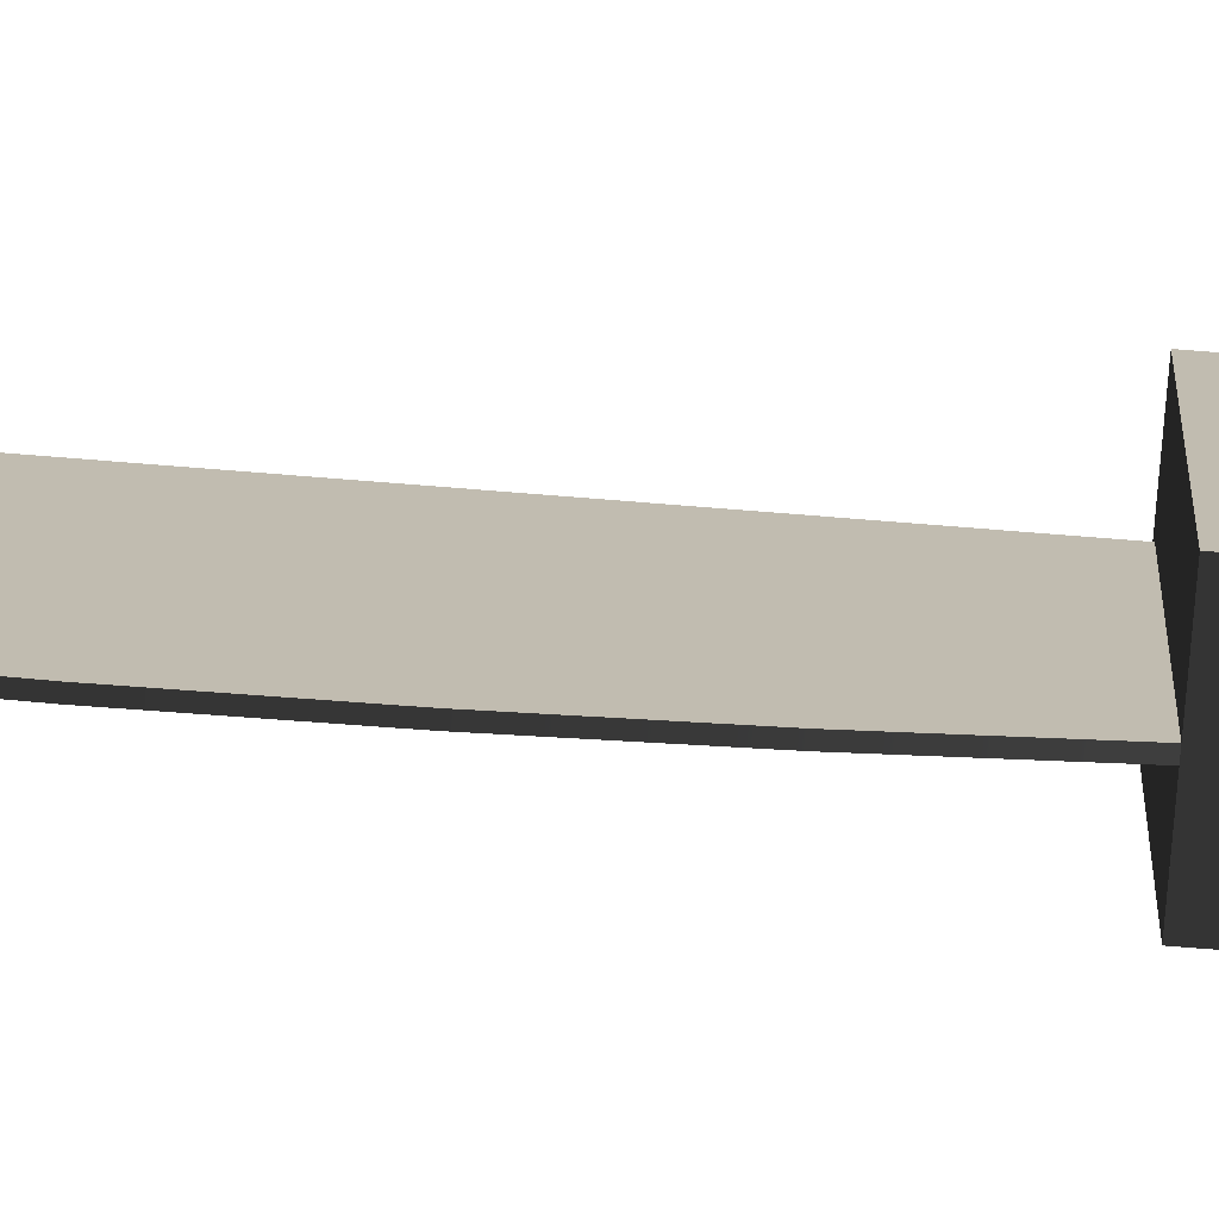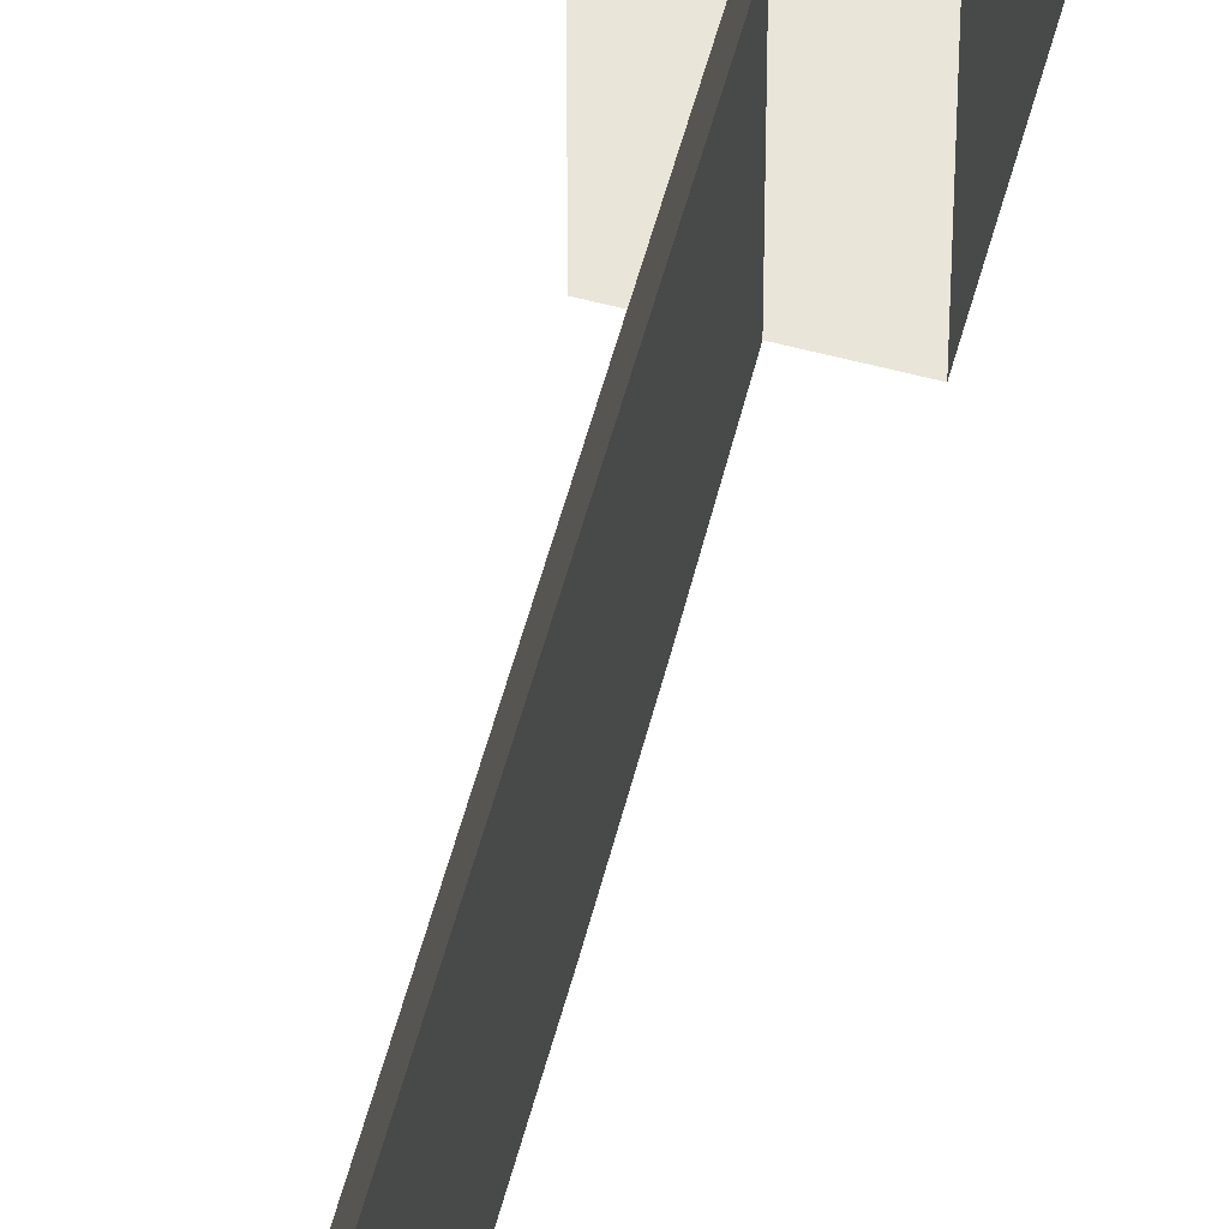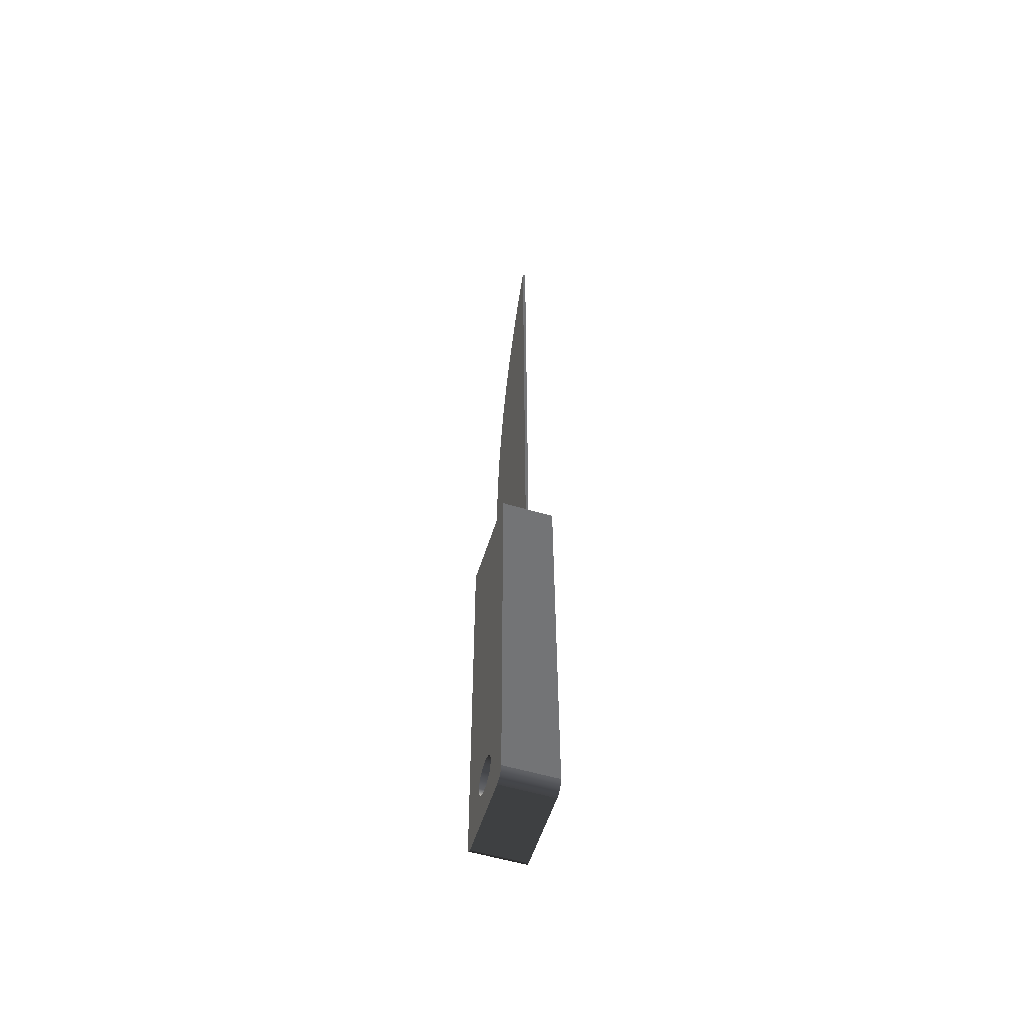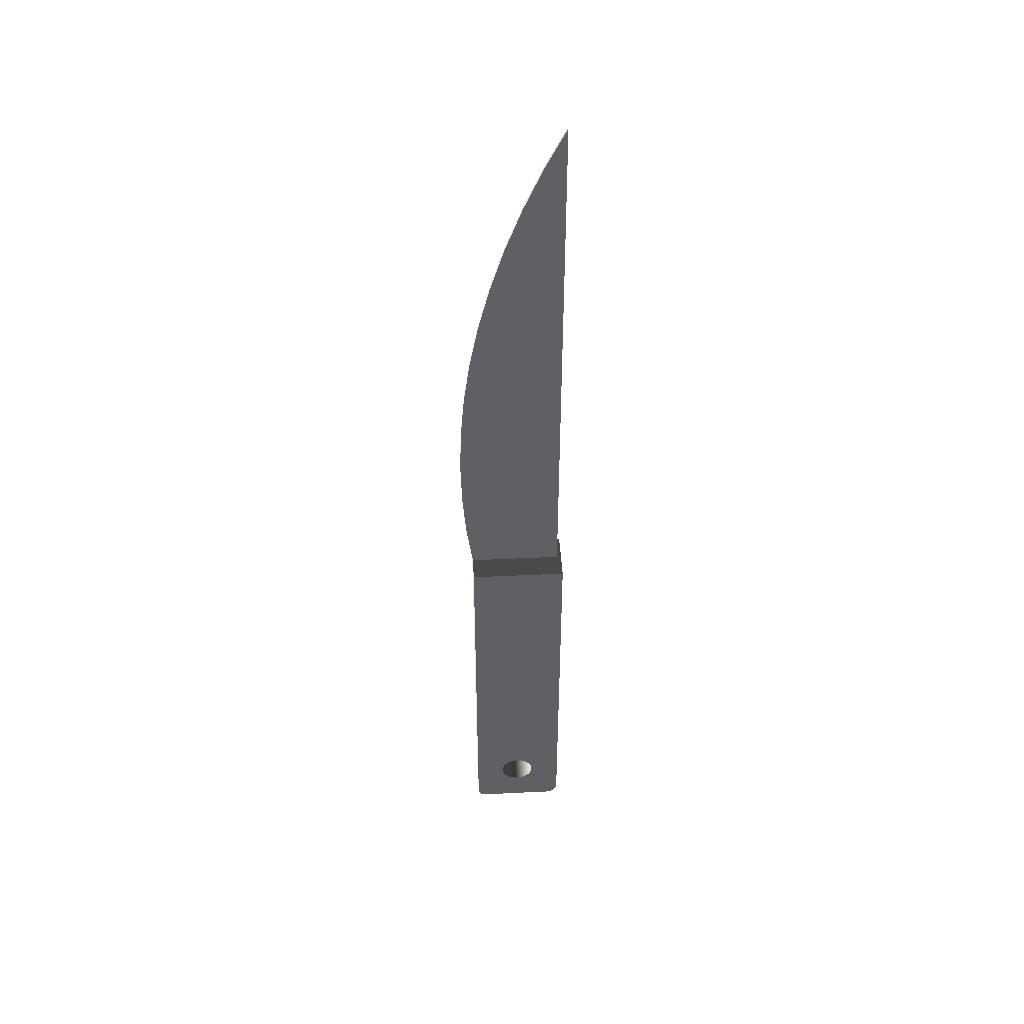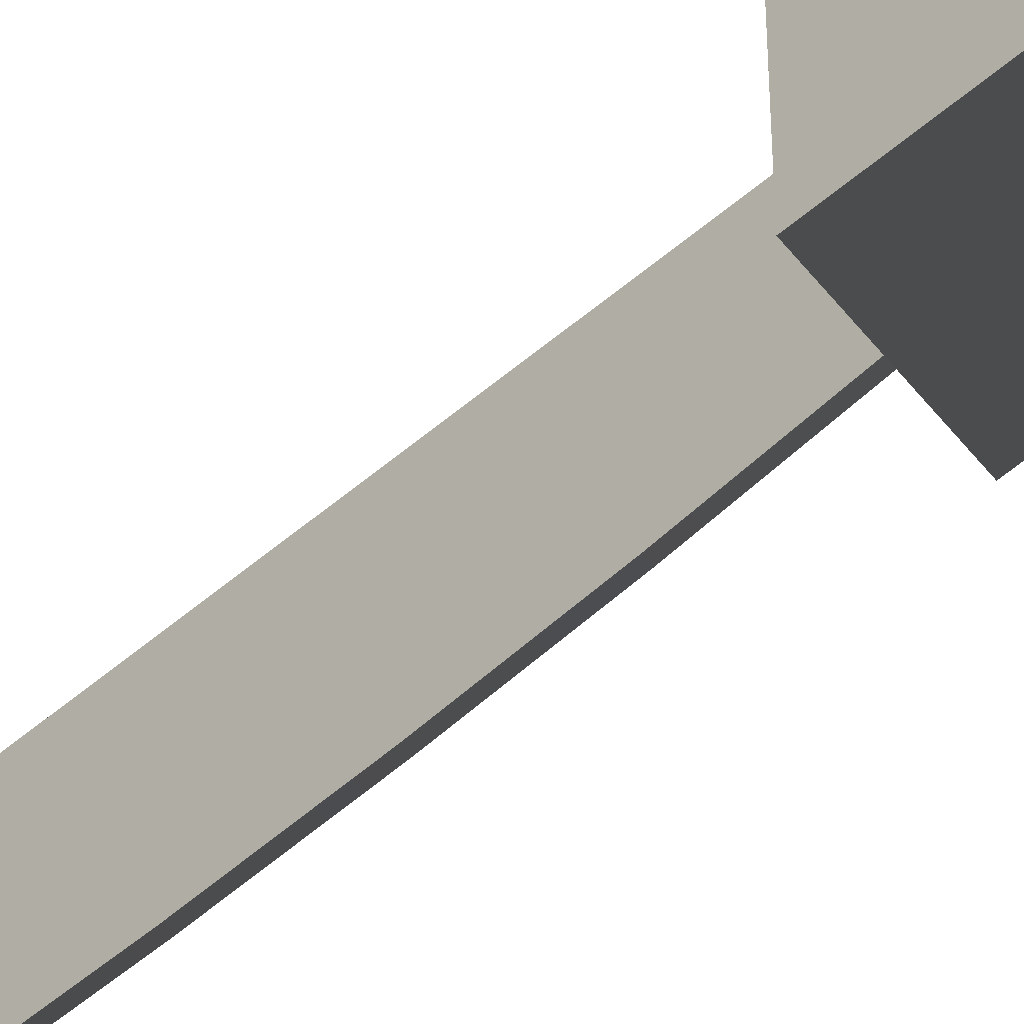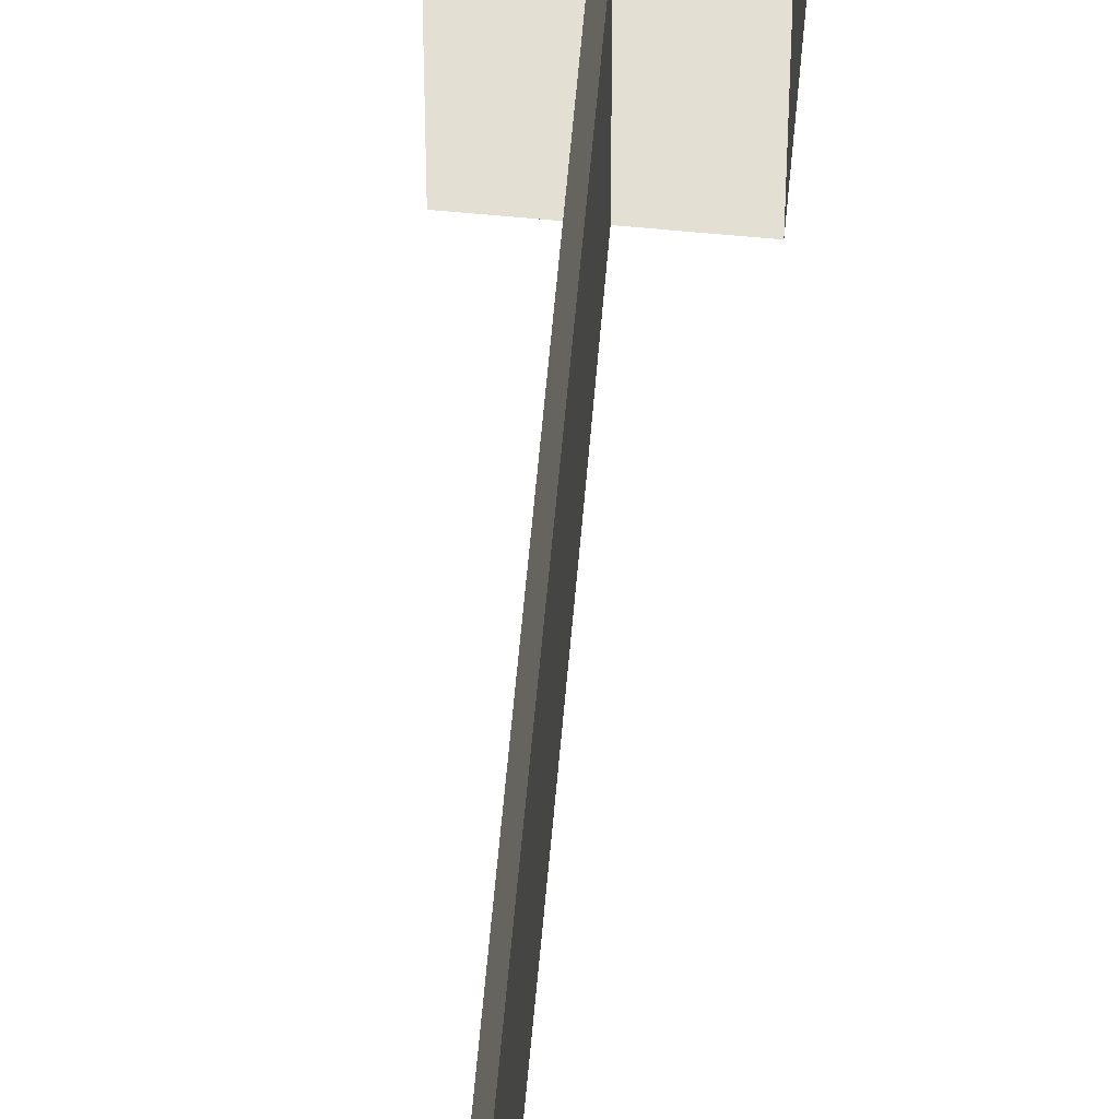
<metadata>
{"format":"obj","ext":"obj","renderer":"f3d","projection":"perspective","resolution":1024,"background":"white","views":[{"elev":-73.8,"azim":85.4,"up":"+Y"},{"elev":58.2,"azim":15.2,"up":"+Y"},{"elev":-56.2,"azim":162.7,"up":"+Z"},{"elev":45.5,"azim":86.8,"up":"+Z"},{"elev":-64.2,"azim":129.6,"up":"+Y"},{"elev":66.4,"azim":5.3,"up":"+Y"}]}
</metadata>
<code>
v -0.005962 -0.009118 -0.03926
v 0.006034 -0.008957 -0.03938
v 0.006034 -0.009118 -0.03926
v -0.005962 -0.008957 -0.03938
v 0.006034 -0.009823 0.0532
v -0.005962 -0.009266 -0.03912
v -0.005962 -0.009823 0.0532
v 0.006034 -0.008786 -0.03948
v 0.006034 -0.009266 -0.03912
v -0.005962 -0.008786 -0.03948
v 0.006034 -0.008605 -0.03957
v 0.006034 -0.0094 -0.03898
v -0.005962 -0.0094 -0.03898
v -0.005962 -0.008605 -0.03957
v 0.006034 -0.008417 -0.03963
v 0.006034 -0.009519 -0.03881
v -0.005962 -0.009519 -0.03881
v -0.005962 -0.008417 -0.03963
v 0.006034 -0.008223 -0.03968
v 0.006034 -0.009621 -0.03864
v -0.005962 -0.009621 -0.03864
v -0.005962 -0.008223 -0.03968
v 0.006034 -0.002926 -0.02773
v 0.006034 -0.009707 -0.03846
v -0.005962 -0.009707 -0.03846
v -0.005962 -0.002926 -0.02773
v 0.006034 -0.002685 -0.02668
v 0.006034 -0.002888 -0.0288
v 0.006034 -0.009775 -0.03828
v -0.005962 -0.009775 -0.03828
v -0.005962 -0.002685 -0.02668
v -0.005962 -0.002888 -0.0288
v 0.006034 0.009824 -0.03968
v 0.006034 -0.00218 -0.02574
v 0.006034 -0.002574 -0.02983
v 0.006034 -0.009823 -0.03808
v -0.005962 -0.009823 -0.03808
v -0.005962 -0.00218 -0.02574
v -0.005962 -0.002574 -0.02983
v -0.005962 0.009824 -0.03968
v 0.006034 0.003786 -0.0313
v 0.006034 -0.001448 -0.02495
v 0.006034 -0.002004 -0.03074
v -0.005962 -0.001448 -0.02495
v -0.005962 -0.002004 -0.03074
v -0.005962 0.003786 -0.0313
v 0.006034 0.01016 -0.03963
v 0.006034 0.004517 -0.03051
v 0.006034 0.002875 -0.03187
v 0.006034 -0.000538 -0.02438
v 0.006034 -0.001219 -0.03147
v 0.000208 -0.009823 0.0532
v -0.005962 -0.000538 -0.02438
v -0.005962 -0.001219 -0.03147
v -0.005962 0.004517 -0.03051
v -0.005962 0.002875 -0.03187
v -0.005962 0.01016 -0.03963
v 0.006034 0.005021 -0.02956
v 0.006034 0.001848 -0.03218
v 0.006034 0.000489 -0.02407
v 0.006034 -0.000271 -0.03198
v 0.000208 0.01143 0.0532
v -0.000478 -0.009823 0.0532
v -0.005962 0.000489 -0.02407
v -0.005962 -0.000271 -0.03198
v -0.005962 0.005021 -0.02956
v -0.005962 0.001848 -0.03218
v 0.006034 0.01048 -0.03955
v 0.006034 0.005225 -0.02744
v 0.006034 0.005262 -0.02852
v 0.006034 0.000775 -0.03222
v 0.006034 0.001562 -0.02403
v 0.006034 0.01246 0.0532
v -0.005962 0.01246 0.0532
v -0.005962 0.001562 -0.02403
v -0.005962 0.000775 -0.03222
v -0.005962 0.005262 -0.02852
v -0.005962 0.01048 -0.03955
v -0.005962 0.005225 -0.02744
v 0.006034 0.0108 -0.03943
v 0.006034 0.004911 -0.02642
v 0.006034 0.002608 -0.02427
v 0.006034 0.01241 -0.03738
v -0.000478 0.01143 0.0532
v -0.005962 0.01241 -0.03738
v -0.005962 0.002608 -0.02427
v -0.005962 0.0108 -0.03943
v -0.005962 0.004911 -0.02642
v 0.006034 0.0111 -0.03927
v 0.006034 0.004341 -0.02551
v 0.006034 0.003556 -0.02477
v 0.006034 0.01246 -0.03705
v 0.006034 0.01232 -0.03771
v -0.005962 0.01246 -0.03705
v -0.005962 0.01232 -0.03771
v -0.005962 0.003556 -0.02477
v -0.005962 0.0111 -0.03927
v -0.005962 0.004341 -0.02551
v 0.006034 0.01137 -0.03907
v 0.006034 0.0122 -0.03802
v -0.005962 0.0122 -0.03802
v -0.005962 0.01137 -0.03907
v 0.006034 0.01162 -0.03885
v 0.006034 0.01204 -0.03832
v -0.005962 0.01204 -0.03832
v -0.005962 0.01162 -0.03885
v 0.006034 0.01185 -0.0386
v -0.005962 0.01185 -0.0386
v 0.000208 0.006566 0.1696
v 0.000208 -0.01124 0.06396
v -0.000478 0.01143 0.1793
v 0.000208 0.01143 0.1793
v 0.000208 0.002238 0.1597
v -0.000478 -0.01124 0.06396
v 0.000208 -0.01104 0.1073
v -0.000478 0.006566 0.1696
v -0.000478 0.002238 0.1597
v 0.000208 -0.001547 0.1495
v 0.000208 -0.01207 0.07477
v -0.000478 -0.01104 0.1073
v 0.000208 -0.00953 0.118
v 0.000208 -0.01197 0.09646
v -0.000478 -0.001547 0.1495
v 0.000208 -0.004776 0.1392
v -0.000478 -0.01207 0.07477
v -0.000478 -0.00953 0.118
v -0.000478 -0.01197 0.09646
v 0.000208 -0.007439 0.1287
v -0.000478 -0.004776 0.1392
v 0.000208 -0.01231 0.08562
v -0.000478 -0.007439 0.1287
v -0.000478 -0.01231 0.08562
g mesh1_mesh1-geometry
f 1 2 3
f 2 1 4
f 5 2 3
f 3 2 5
f 3 6 1
f 7 4 1
f 4 8 2
f 5 8 2
f 2 8 5
f 5 3 9
f 9 3 5
f 6 3 9
f 7 1 6
f 7 10 4
f 8 4 10
f 5 11 8
f 8 11 5
f 5 9 12
f 12 9 5
f 12 6 9
f 7 6 13
f 7 14 10
f 10 11 8
f 5 15 11
f 11 15 5
f 5 12 16
f 16 12 5
f 6 12 13
f 7 13 17
f 7 18 14
f 11 10 14
f 5 19 15
f 15 19 5
f 14 15 11
f 16 13 12
f 5 16 20
f 20 16 5
f 13 16 17
f 7 17 21
f 7 22 18
f 15 14 18
f 5 23 19
f 19 23 5
f 18 19 15
f 20 17 16
f 5 20 24
f 24 20 5
f 17 20 21
f 7 21 25
f 7 26 22
f 19 18 22
f 5 27 23
f 23 27 5
f 28 19 23
f 23 19 28
f 24 21 20
f 5 24 29
f 29 24 5
f 21 24 25
f 7 25 30
f 7 31 26
f 32 22 26
f 22 33 19
f 5 34 27
f 27 34 5
f 23 31 27
f 35 19 28
f 28 19 35
f 28 26 23
f 29 25 24
f 5 29 36
f 36 29 5
f 25 29 30
f 7 30 37
f 7 38 31
f 31 23 26
f 39 22 32
f 26 28 32
f 33 22 40
f 41 33 19
f 19 33 41
f 5 42 34
f 34 42 5
f 27 38 34
f 38 27 31
f 43 19 35
f 35 19 43
f 35 32 28
f 36 30 29
f 5 37 36
f 30 36 37
f 37 5 7
f 7 44 38
f 45 22 39
f 32 35 39
f 46 40 22
f 40 47 33
f 48 33 41
f 41 33 48
f 41 19 49
f 49 19 41
f 5 50 42
f 42 50 5
f 34 44 42
f 44 34 38
f 51 19 43
f 43 19 51
f 43 39 35
f 7 5 52
f 7 53 44
f 54 22 45
f 39 43 45
f 55 40 46
f 46 22 56
f 47 40 57
f 5 47 33
f 33 47 5
f 58 33 48
f 48 33 58
f 48 46 41
f 49 19 59
f 59 19 49
f 46 49 41
f 5 60 50
f 50 60 5
f 44 50 42
f 61 19 51
f 51 19 61
f 54 43 51
f 52 5 62
f 7 52 63
f 7 64 53
f 50 44 53
f 65 22 54
f 43 54 45
f 66 40 55
f 46 48 55
f 56 22 67
f 49 46 56
f 7 57 40
f 57 68 47
f 5 68 47
f 47 68 5
f 5 33 69
f 69 33 5
f 33 58 70
f 70 58 33
f 58 55 48
f 59 19 71
f 71 19 59
f 56 59 49
f 5 72 60
f 60 72 5
f 53 60 50
f 71 19 61
f 61 19 71
f 65 51 61
f 51 65 54
f 73 62 5
f 63 74 7
f 7 75 64
f 60 53 64
f 76 22 65
f 40 66 77
f 55 58 66
f 67 22 76
f 59 56 67
f 7 78 57
f 7 40 79
f 68 57 78
f 5 80 68
f 68 80 5
f 69 33 70
f 70 33 69
f 5 69 81
f 81 69 5
f 70 66 58
f 67 71 59
f 5 82 72
f 72 82 5
f 64 72 60
f 76 61 71
f 61 76 65
f 62 73 74
f 73 83 5
f 5 83 73
f 62 74 84
f 84 74 63
f 74 85 7
f 7 86 75
f 72 64 75
f 66 70 77
f 79 40 77
f 71 67 76
f 7 87 78
f 7 79 88
f 78 80 68
f 5 89 80
f 80 89 5
f 69 77 70
f 81 79 69
f 5 81 90
f 90 81 5
f 5 91 82
f 82 91 5
f 75 82 72
f 92 74 73
f 83 73 92
f 92 73 83
f 5 83 93
f 93 83 5
f 85 74 94
f 7 85 95
f 7 96 86
f 82 75 86
f 77 69 79
f 7 97 87
f 80 78 87
f 79 81 88
f 7 88 98
f 5 99 89
f 89 99 5
f 87 89 80
f 90 88 81
f 5 90 91
f 91 90 5
f 86 91 82
f 74 92 94
f 83 94 92
f 93 85 83
f 5 93 100
f 100 93 5
f 94 83 85
f 85 93 95
f 7 95 101
f 7 98 96
f 91 86 96
f 7 102 97
f 89 87 97
f 88 90 98
f 5 103 99
f 99 103 5
f 97 99 89
f 96 90 91
f 100 95 93
f 5 100 104
f 104 100 5
f 95 100 101
f 7 101 105
f 90 96 98
f 7 106 102
f 99 97 102
f 5 107 103
f 103 107 5
f 102 103 99
f 104 101 100
f 5 104 107
f 107 104 5
f 101 104 105
f 7 105 108
f 7 108 106
f 103 102 106
f 103 108 107
f 107 105 104
f 105 107 108
f 108 103 106
g mesh1_mesh1-geometry
f 3 2 1
f 4 1 2
f 1 6 3
f 1 4 7
f 2 8 4
f 9 3 6
f 6 1 7
f 4 10 7
f 10 4 8
f 9 6 12
f 13 6 7
f 10 14 7
f 8 11 10
f 13 12 6
f 17 13 7
f 14 18 7
f 14 10 11
f 11 15 14
f 12 13 16
f 17 16 13
f 21 17 7
f 18 22 7
f 18 14 15
f 15 19 18
f 16 17 20
f 21 20 17
f 25 21 7
f 22 26 7
f 22 18 19
f 20 21 24
f 25 24 21
f 30 25 7
f 26 31 7
f 26 22 32
f 19 33 22
f 27 31 23
f 23 26 28
f 24 25 29
f 30 29 25
f 37 30 7
f 31 38 7
f 26 23 31
f 32 22 39
f 32 28 26
f 40 22 33
f 34 38 27
f 31 27 38
f 28 32 35
f 29 30 36
f 36 37 5
f 37 36 30
f 7 5 37
f 38 44 7
f 39 22 45
f 39 35 32
f 22 40 46
f 33 47 40
f 42 44 34
f 38 34 44
f 35 39 43
f 52 5 7
f 44 53 7
f 45 22 54
f 45 43 39
f 46 40 55
f 56 22 46
f 57 40 47
f 41 46 48
f 41 49 46
f 42 50 44
f 51 43 54
f 62 5 52
f 63 52 7
f 53 64 7
f 53 44 50
f 54 22 65
f 45 54 43
f 55 40 66
f 55 48 46
f 67 22 56
f 56 46 49
f 40 57 7
f 47 68 57
f 48 55 58
f 49 59 56
f 50 60 53
f 61 51 65
f 54 65 51
f 5 62 73
f 84 52 62
f 62 52 84
f 52 109 62
f 52 84 63
f 63 84 52
f 52 63 110
f 7 74 63
f 64 75 7
f 64 53 60
f 65 22 76
f 77 66 40
f 66 58 55
f 76 22 67
f 67 56 59
f 57 78 7
f 79 40 7
f 78 57 68
f 58 66 70
f 59 71 67
f 60 72 64
f 71 61 76
f 65 76 61
f 74 73 62
f 84 62 111
f 84 74 62
f 112 62 109
f 113 109 52
f 84 111 63
f 63 74 84
f 114 110 63
f 110 115 52
f 7 85 74
f 75 86 7
f 75 64 72
f 77 70 66
f 77 40 79
f 76 67 71
f 78 87 7
f 88 79 7
f 68 80 78
f 70 77 69
f 69 79 81
f 72 82 75
f 73 74 92
f 112 111 62
f 109 116 112
f 113 117 109
f 118 113 52
f 116 63 111
f 110 114 119
f 114 63 120
f 115 121 52
f 122 115 110
f 94 74 85
f 95 85 7
f 86 96 7
f 86 75 82
f 79 69 77
f 87 97 7
f 87 78 80
f 88 81 79
f 98 88 7
f 80 89 87
f 81 88 90
f 82 91 86
f 94 92 74
f 92 94 83
f 83 85 93
f 111 112 116
f 116 109 117
f 117 113 123
f 118 123 113
f 124 118 52
f 117 63 116
f 125 119 114
f 119 122 110
f 120 63 126
f 127 114 120
f 121 128 52
f 115 120 121
f 122 127 115
f 85 83 94
f 95 93 85
f 101 95 7
f 96 98 7
f 96 86 91
f 97 102 7
f 97 87 89
f 98 90 88
f 89 99 97
f 91 90 96
f 93 95 100
f 123 63 117
f 123 118 129
f 124 129 118
f 128 124 52
f 119 125 130
f 125 114 127
f 130 122 119
f 126 63 131
f 126 121 120
f 120 115 127
f 121 126 128
f 127 122 132
f 101 100 95
f 105 101 7
f 98 96 90
f 102 106 7
f 102 97 99
f 99 103 102
f 100 101 104
f 129 63 123
f 129 124 131
f 128 131 124
f 132 130 125
f 132 125 127
f 130 132 122
f 131 63 129
f 131 128 126
f 105 104 101
f 108 105 7
f 106 108 7
f 106 102 103
f 107 108 103
f 104 105 107
f 108 107 105
f 106 103 108
g mesh1_mesh1-geometry
f 62 109 52
f 110 63 52
f 111 62 84
f 109 62 112
f 52 109 113
f 63 111 84
f 63 110 114
f 52 115 110
f 62 111 112
f 112 116 109
f 109 117 113
f 52 113 118
f 111 63 116
f 119 114 110
f 120 63 114
f 52 121 115
f 110 115 122
f 116 112 111
f 117 109 116
f 123 113 117
f 113 123 118
f 52 118 124
f 116 63 117
f 114 119 125
f 110 122 119
f 126 63 120
f 120 114 127
f 52 128 121
f 121 120 115
f 115 127 122
f 117 63 123
f 129 118 123
f 118 129 124
f 52 124 128
f 130 125 119
f 127 114 125
f 119 122 130
f 131 63 126
f 120 121 126
f 127 115 120
f 128 126 121
f 132 122 127
f 123 63 129
f 131 124 129
f 124 131 128
f 125 130 132
f 127 125 132
f 122 132 130
f 129 63 131
f 126 128 131

</code>
